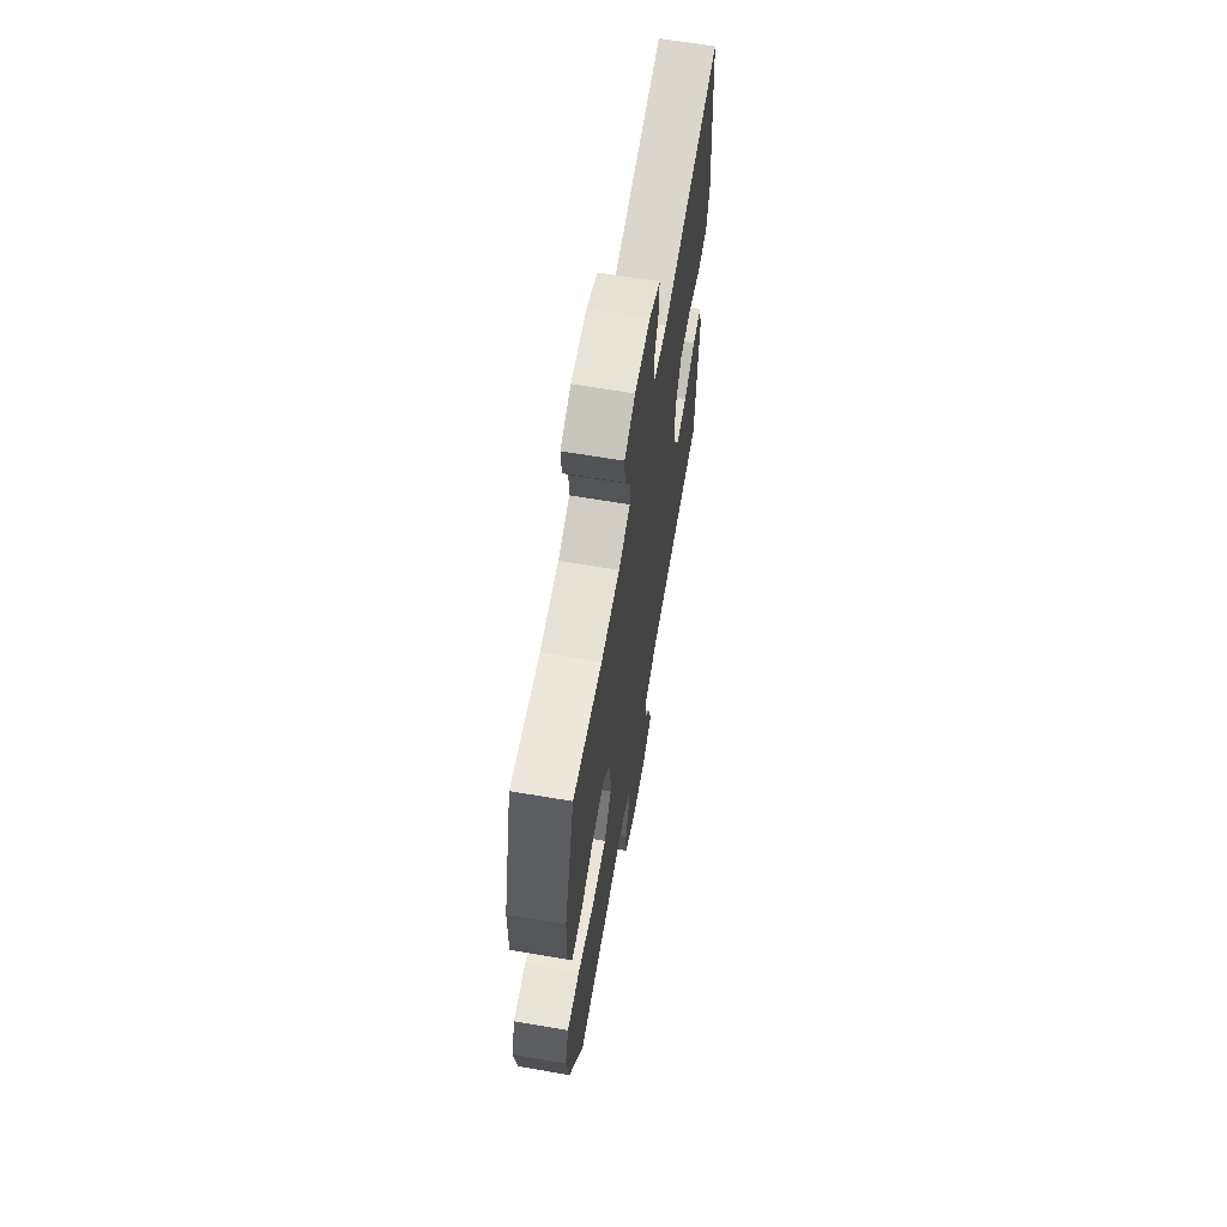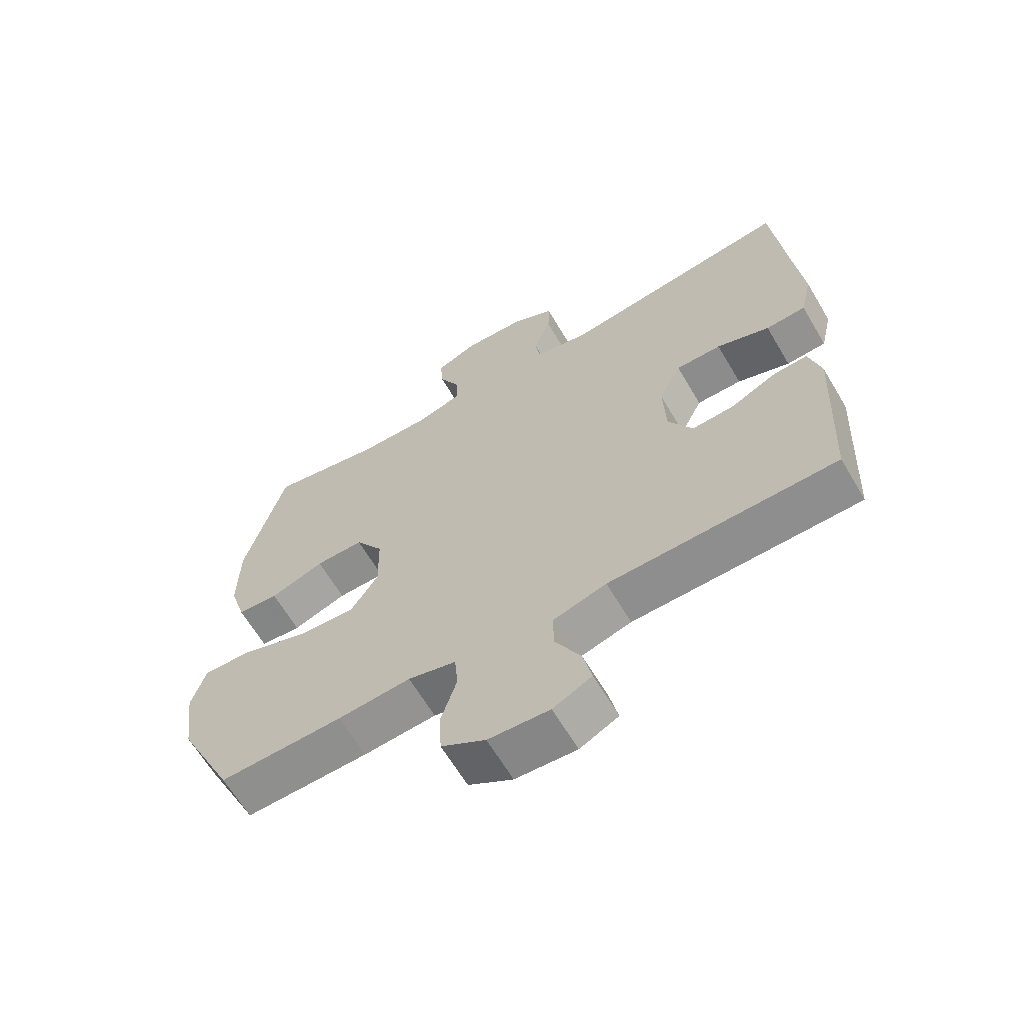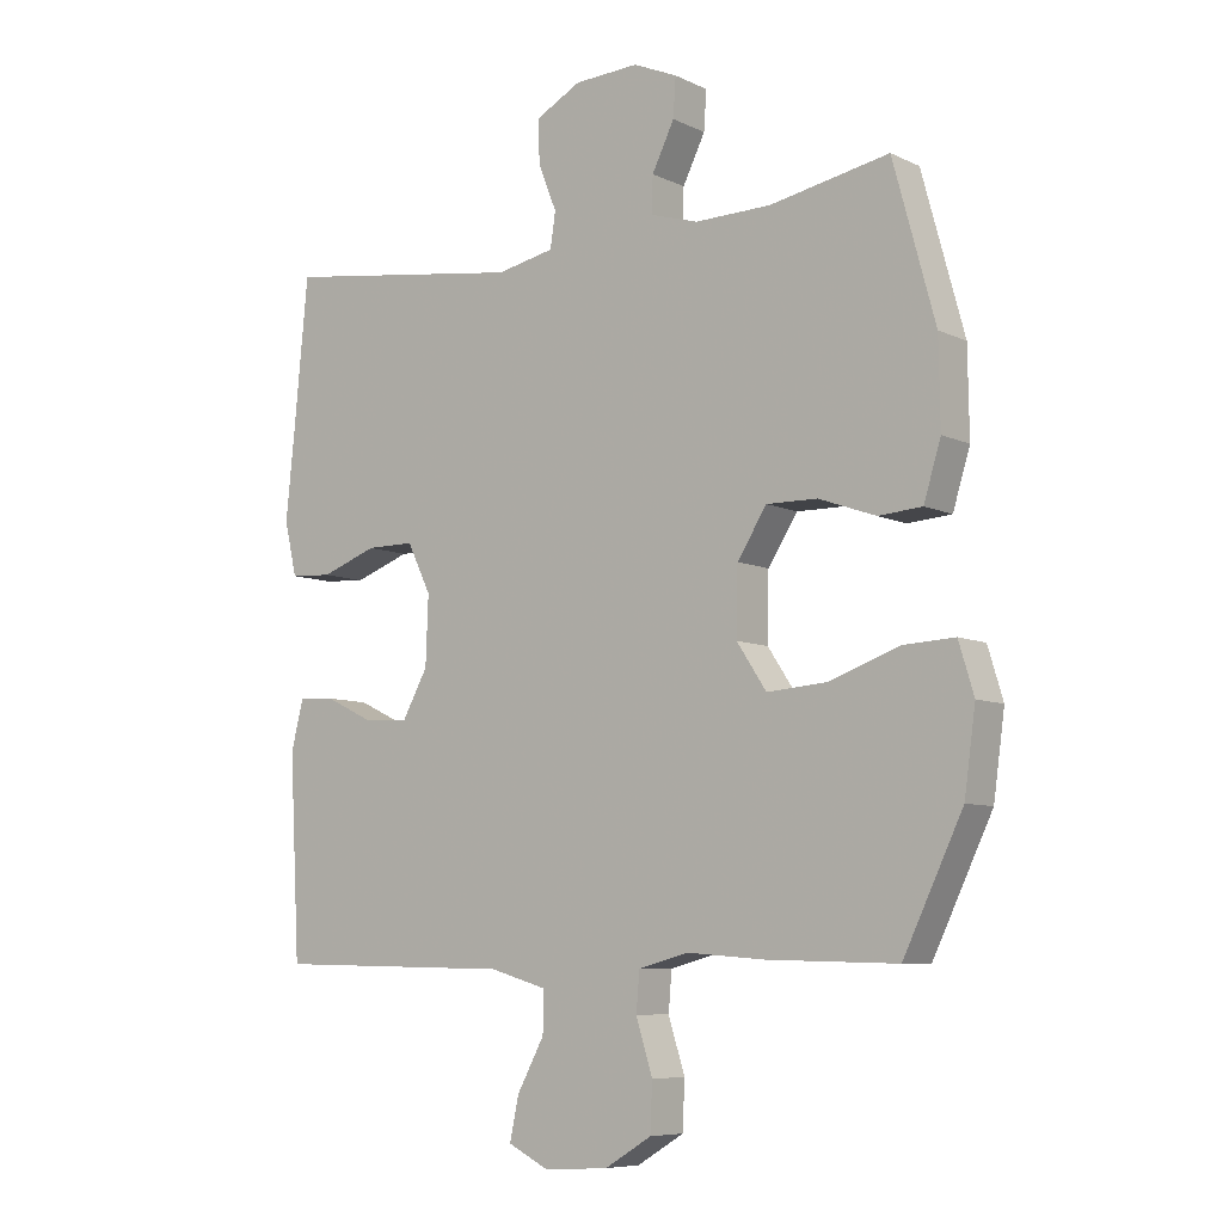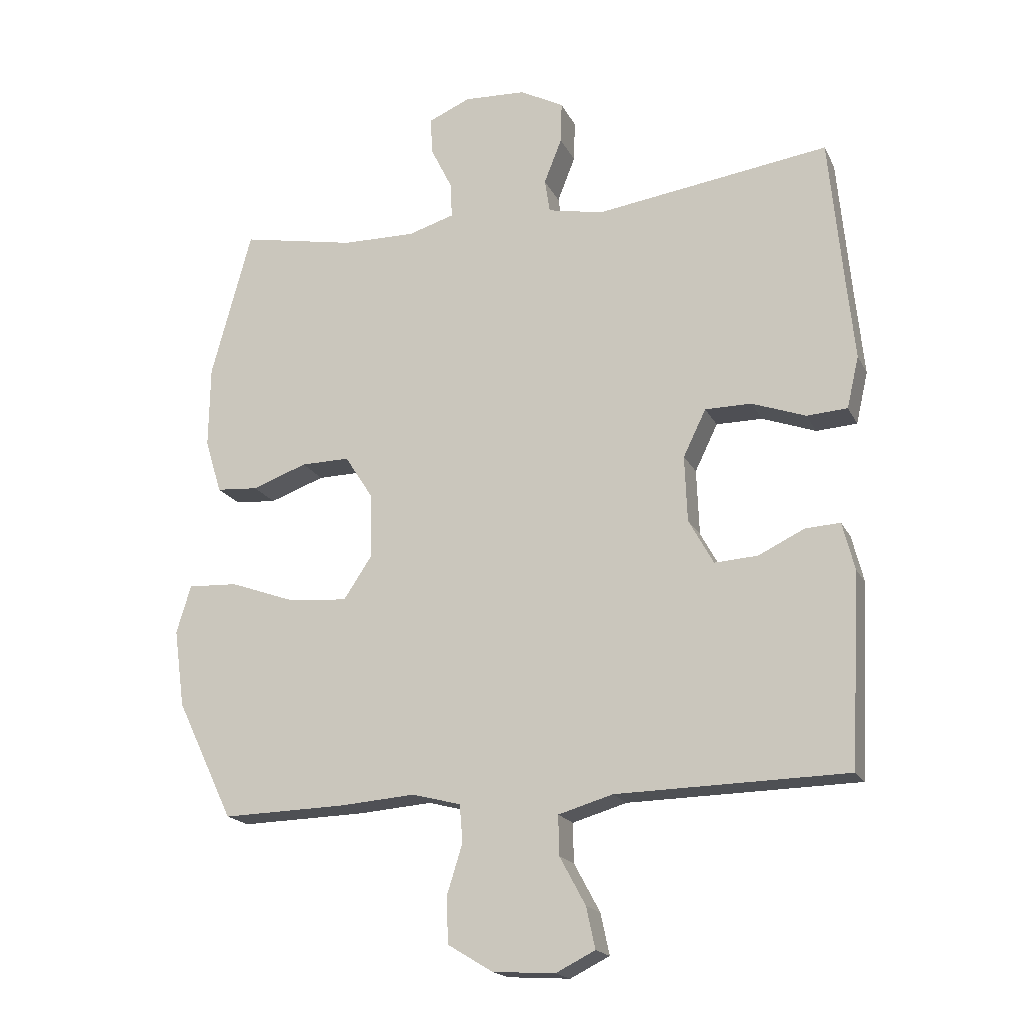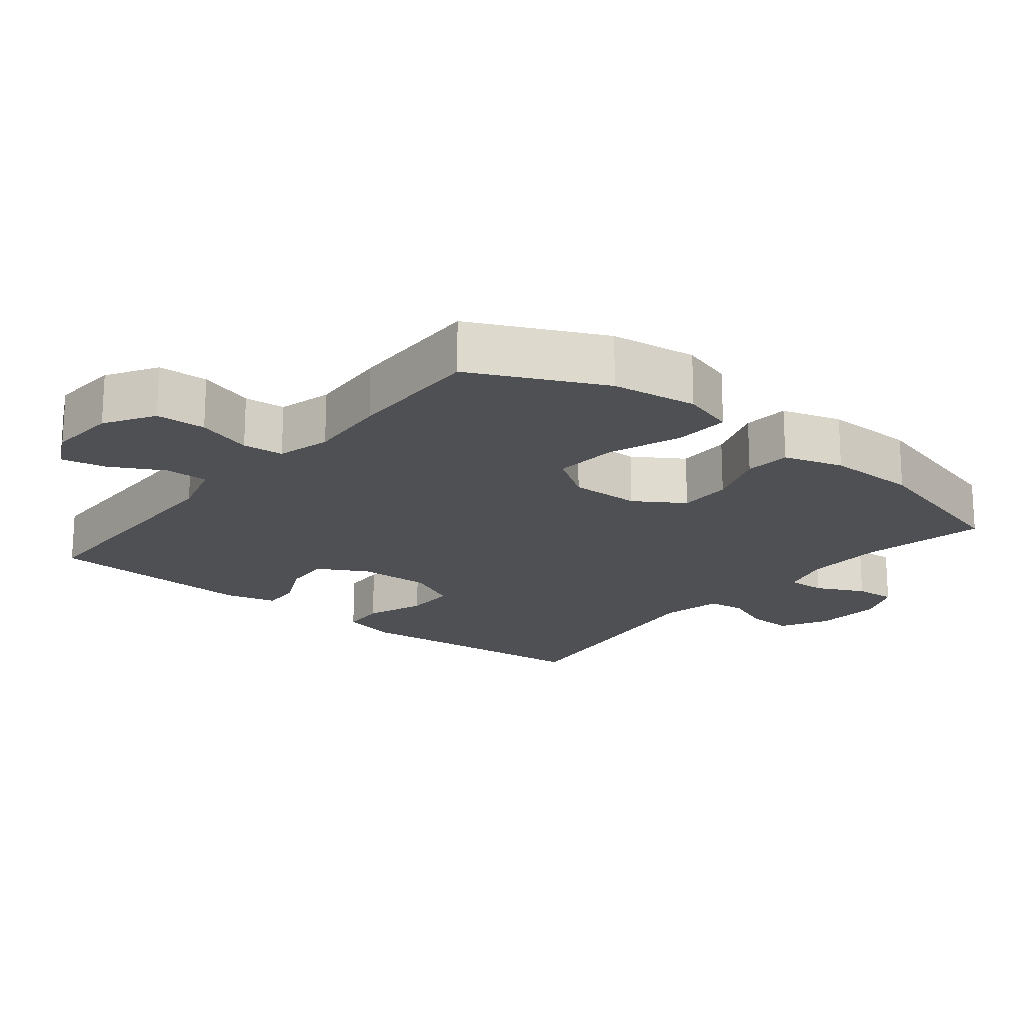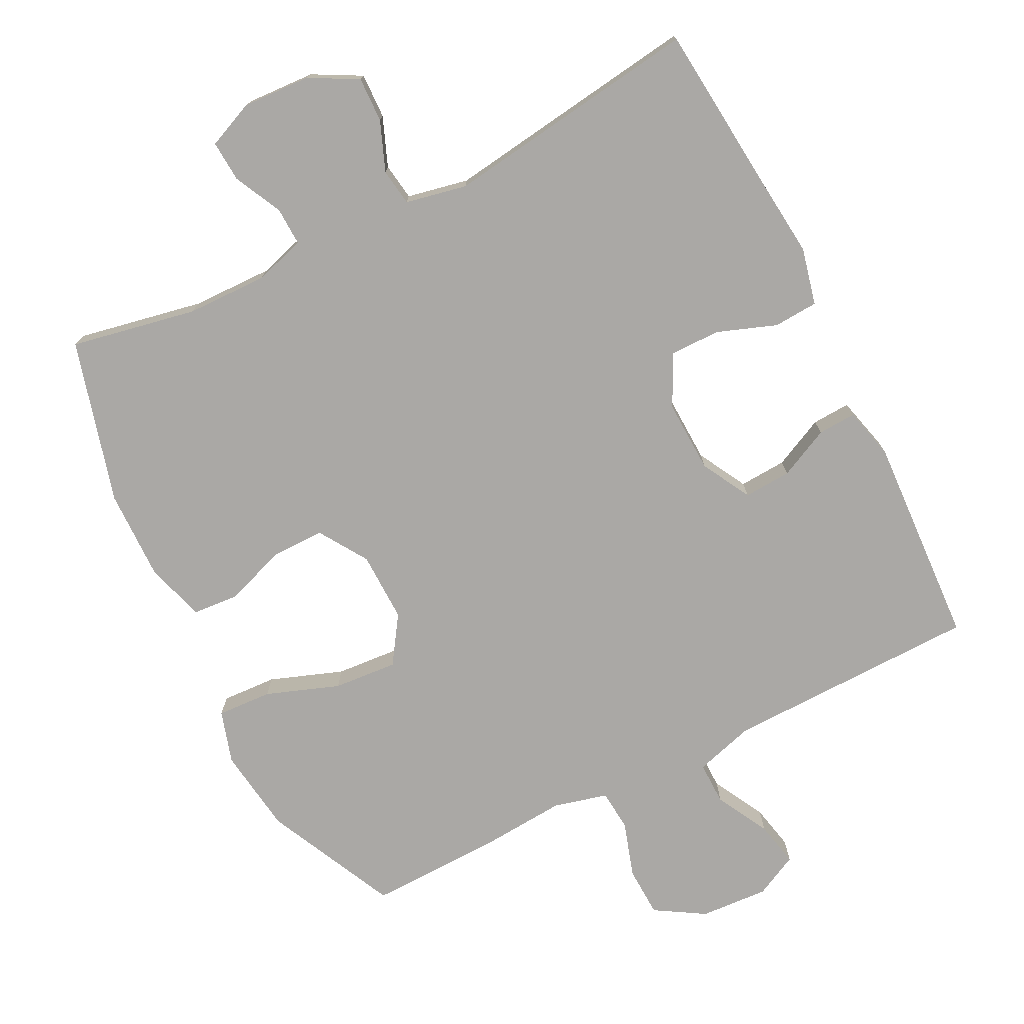
<metadata>
{"format":"obj","ext":"obj","renderer":"f3d","projection":"perspective","resolution":1024,"background":"white","views":[{"elev":65.7,"azim":-80.3,"up":"+Z"},{"elev":-64.3,"azim":30.6,"up":"+Z"},{"elev":-7.5,"azim":-142.5,"up":"+Z"},{"elev":-18.4,"azim":19.7,"up":"+Z"},{"elev":-18.9,"azim":-129.0,"up":"+Y"},{"elev":-75.2,"azim":26.7,"up":"+Y"}]}
</metadata>
<code>
v -0.5 0.07 0.5
v -0.319 0.07 0.465
v -0.203 0.07 0.463
v -0.13 0.07 0.485
v -0.132 0.07 0.54
v -0.166 0.07 0.609
v -0.17 0.07 0.668
v -0.103 0.07 0.697
v -0.005 0.07 0.692
v 0.064 0.07 0.655
v 0.062 0.07 0.59
v 0.034 0.07 0.519
v 0.042 0.07 0.466
v 0.13 0.07 0.448
v 0.5 0.07 0.5
v 0.522 0.07 0.267
v 0.535 0.07 0.14
v 0.516 0.07 0.058
v 0.452 0.07 0.054
v 0.367 0.07 0.085
v 0.294 0.07 0.085
v 0.258 0.07 0.011
v 0.262 0.07 -0.093
v 0.301 0.07 -0.164
v 0.369 0.07 -0.16
v 0.442 0.07 -0.125
v 0.497 0.07 -0.122
v 0.516 0.07 -0.197
v 0.5 0.07 -0.5
v 0.136 0.07 -0.507
v 0.05 0.07 -0.532
v 0.051 0.07 -0.594
v 0.092 0.07 -0.67
v 0.106 0.07 -0.735
v 0.044 0.07 -0.766
v -0.054 0.07 -0.76
v -0.125 0.07 -0.717
v -0.128 0.07 -0.645
v -0.103 0.07 -0.565
v -0.108 0.07 -0.506
v -0.185 0.07 -0.486
v -0.302 0.07 -0.495
v -0.5 0.07 -0.5
v -0.59 0.07 -0.312
v -0.607 0.07 -0.189
v -0.584 0.07 -0.113
v -0.505 0.07 -0.117
v -0.4 0.07 -0.155
v -0.308 0.07 -0.162
v -0.263 0.07 -0.094
v -0.265 0.07 0.007
v -0.31 0.07 0.077
v -0.387 0.07 0.076
v -0.474 0.07 0.045
v -0.54 0.07 0.05
v -0.566 0.07 0.135
v -0.564 0.07 0.265
v -0.5 0 0.5
v -0.319 0 0.465
v -0.203 0 0.463
v -0.13 0 0.485
v -0.132 0 0.54
v -0.166 0 0.609
v -0.17 0 0.668
v -0.103 0 0.697
v -0.005 0 0.692
v 0.064 0 0.655
v 0.062 0 0.59
v 0.034 0 0.519
v 0.042 0 0.466
v 0.13 0 0.448
v 0.5 0 0.5
v 0.522 0 0.267
v 0.535 0 0.14
v 0.516 0 0.058
v 0.452 0 0.054
v 0.367 0 0.085
v 0.294 0 0.085
v 0.258 0 0.011
v 0.262 0 -0.093
v 0.301 0 -0.164
v 0.369 0 -0.16
v 0.442 0 -0.125
v 0.497 0 -0.122
v 0.516 0 -0.197
v 0.5 0 -0.5
v 0.136 0 -0.507
v 0.05 0 -0.532
v 0.051 0 -0.594
v 0.092 0 -0.67
v 0.106 0 -0.735
v 0.044 0 -0.766
v -0.054 0 -0.76
v -0.125 0 -0.717
v -0.128 0 -0.645
v -0.103 0 -0.565
v -0.108 0 -0.506
v -0.185 0 -0.486
v -0.302 0 -0.495
v -0.5 0 -0.5
v -0.59 0 -0.312
v -0.607 0 -0.189
v -0.584 0 -0.113
v -0.505 0 -0.117
v -0.4 0 -0.155
v -0.308 0 -0.162
v -0.263 0 -0.094
v -0.265 0 0.007
v -0.31 0 0.077
v -0.387 0 0.076
v -0.474 0 0.045
v -0.54 0 0.05
v -0.566 0 0.135
v -0.564 0 0.265
f 57 1 2
f 56 57 2
f 55 56 2
f 54 55 2
f 53 54 2
f 52 53 2 3
f 51 52 3 4
f 50 51 4
f 46 47 48
f 45 46 48
f 44 45 48
f 43 44 48
f 42 43 48
f 41 42 48
f 40 41 48 49
f 37 38 39
f 36 37 39
f 35 36 39
f 34 35 39
f 33 34 39
f 32 33 39
f 31 32 39 40
f 40 49 50
f 31 40 50
f 30 31 50
f 28 29 30
f 27 28 30
f 26 27 30
f 25 26 30
f 18 19 20
f 17 18 20
f 16 17 20
f 16 20 21
f 15 16 21
f 14 15 21
f 13 14 21 22
f 10 11 12
f 9 10 12
f 8 9 12
f 7 8 12
f 6 7 12
f 5 6 12
f 4 5 12 13
f 13 22 23
f 4 13 23
f 50 4 23
f 24 25 30
f 23 24 30 50
f 59 58 114
f 59 114 113
f 59 113 112
f 59 112 111
f 59 111 110
f 60 59 110 109
f 61 60 109 108
f 61 108 107
f 105 104 103
f 105 103 102
f 105 102 101
f 105 101 100
f 105 100 99
f 105 99 98
f 106 105 98 97
f 96 95 94
f 96 94 93
f 96 93 92
f 96 92 91
f 96 91 90
f 96 90 89
f 97 96 89 88
f 107 106 97
f 107 97 88
f 107 88 87
f 87 86 85
f 87 85 84
f 87 84 83
f 87 83 82
f 77 76 75
f 77 75 74
f 77 74 73
f 78 77 73
f 78 73 72
f 78 72 71
f 79 78 71 70
f 69 68 67
f 69 67 66
f 69 66 65
f 69 65 64
f 69 64 63
f 69 63 62
f 70 69 62 61
f 80 79 70
f 80 70 61
f 80 61 107
f 87 82 81
f 107 87 81 80
f 1 58 59 2
f 2 59 60 3
f 3 60 61 4
f 4 61 62 5
f 5 62 63 6
f 6 63 64 7
f 7 64 65 8
f 8 65 66 9
f 9 66 67 10
f 10 67 68 11
f 11 68 69 12
f 12 69 70 13
f 13 70 71 14
f 14 71 72 15
f 15 72 73 16
f 16 73 74 17
f 17 74 75 18
f 18 75 76 19
f 19 76 77 20
f 20 77 78 21
f 21 78 79 22
f 22 79 80 23
f 23 80 81 24
f 24 81 82 25
f 25 82 83 26
f 26 83 84 27
f 27 84 85 28
f 28 85 86 29
f 29 86 87 30
f 30 87 88 31
f 31 88 89 32
f 32 89 90 33
f 33 90 91 34
f 34 91 92 35
f 35 92 93 36
f 36 93 94 37
f 37 94 95 38
f 38 95 96 39
f 39 96 97 40
f 40 97 98 41
f 41 98 99 42
f 42 99 100 43
f 43 100 101 44
f 44 101 102 45
f 45 102 103 46
f 46 103 104 47
f 47 104 105 48
f 48 105 106 49
f 49 106 107 50
f 50 107 108 51
f 51 108 109 52
f 52 109 110 53
f 53 110 111 54
f 54 111 112 55
f 55 112 113 56
f 56 113 114 57
f 57 114 58 1

</code>
